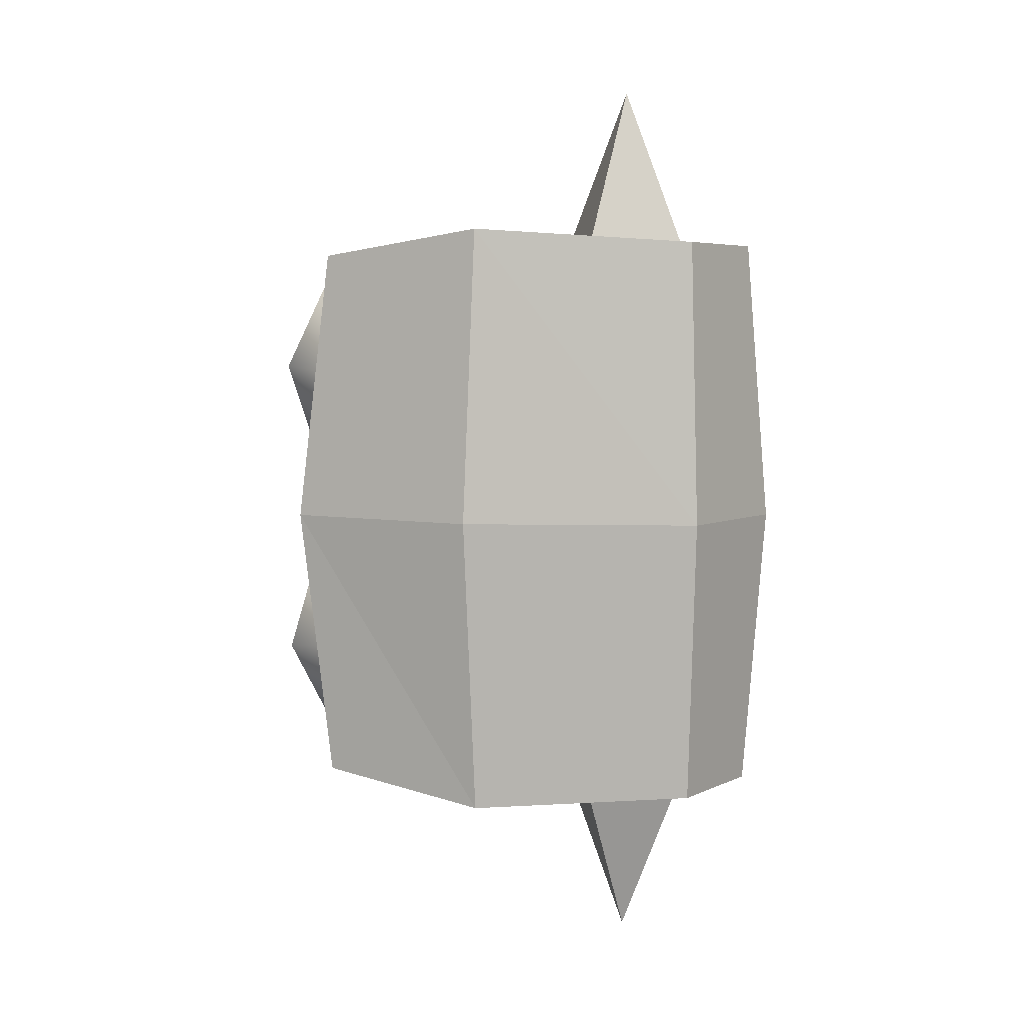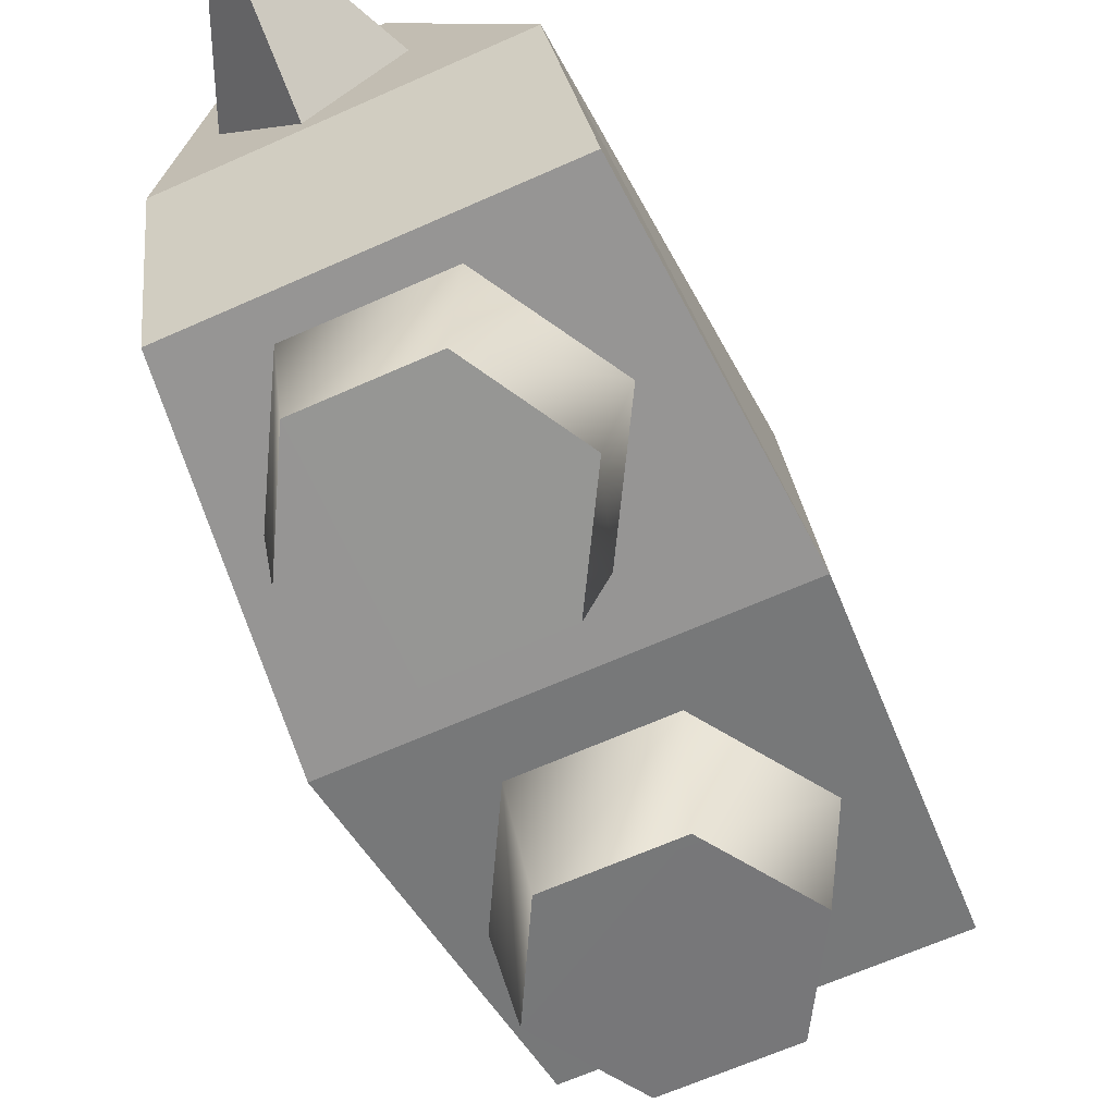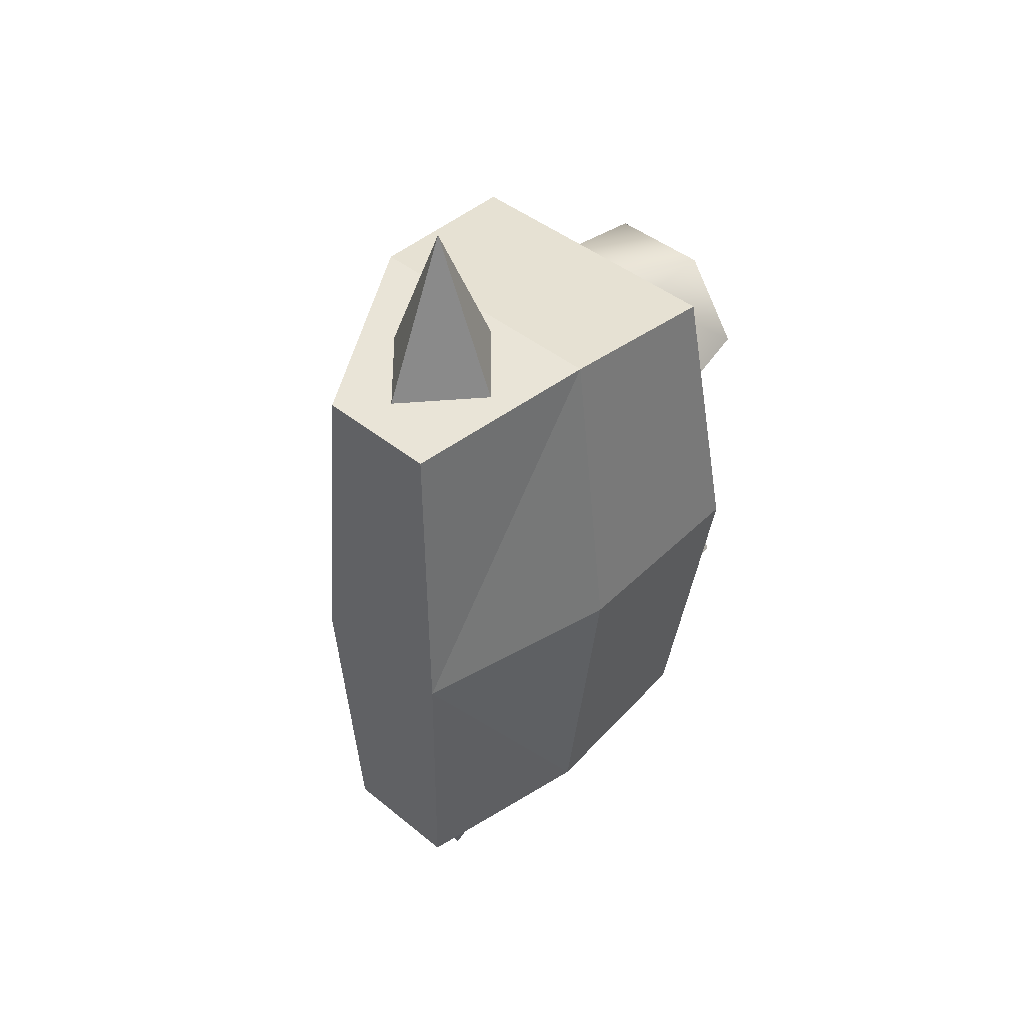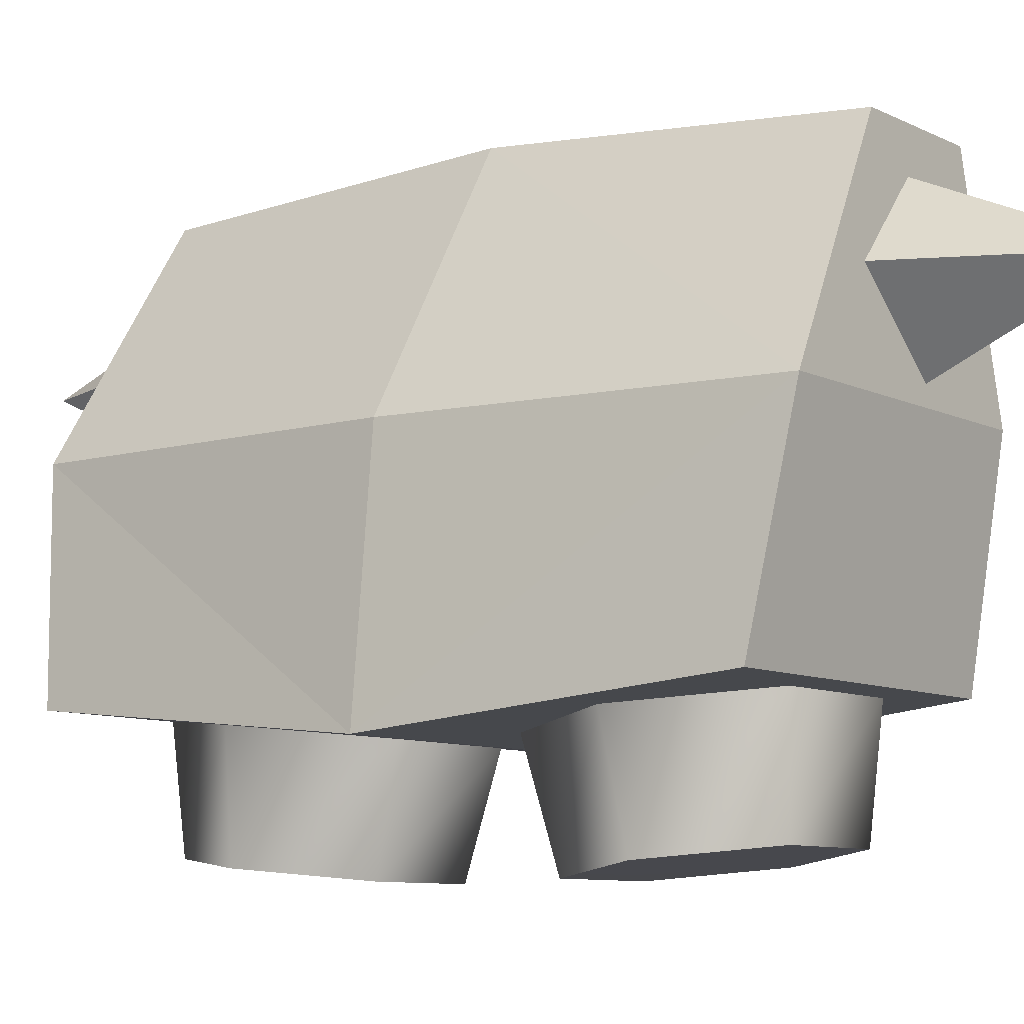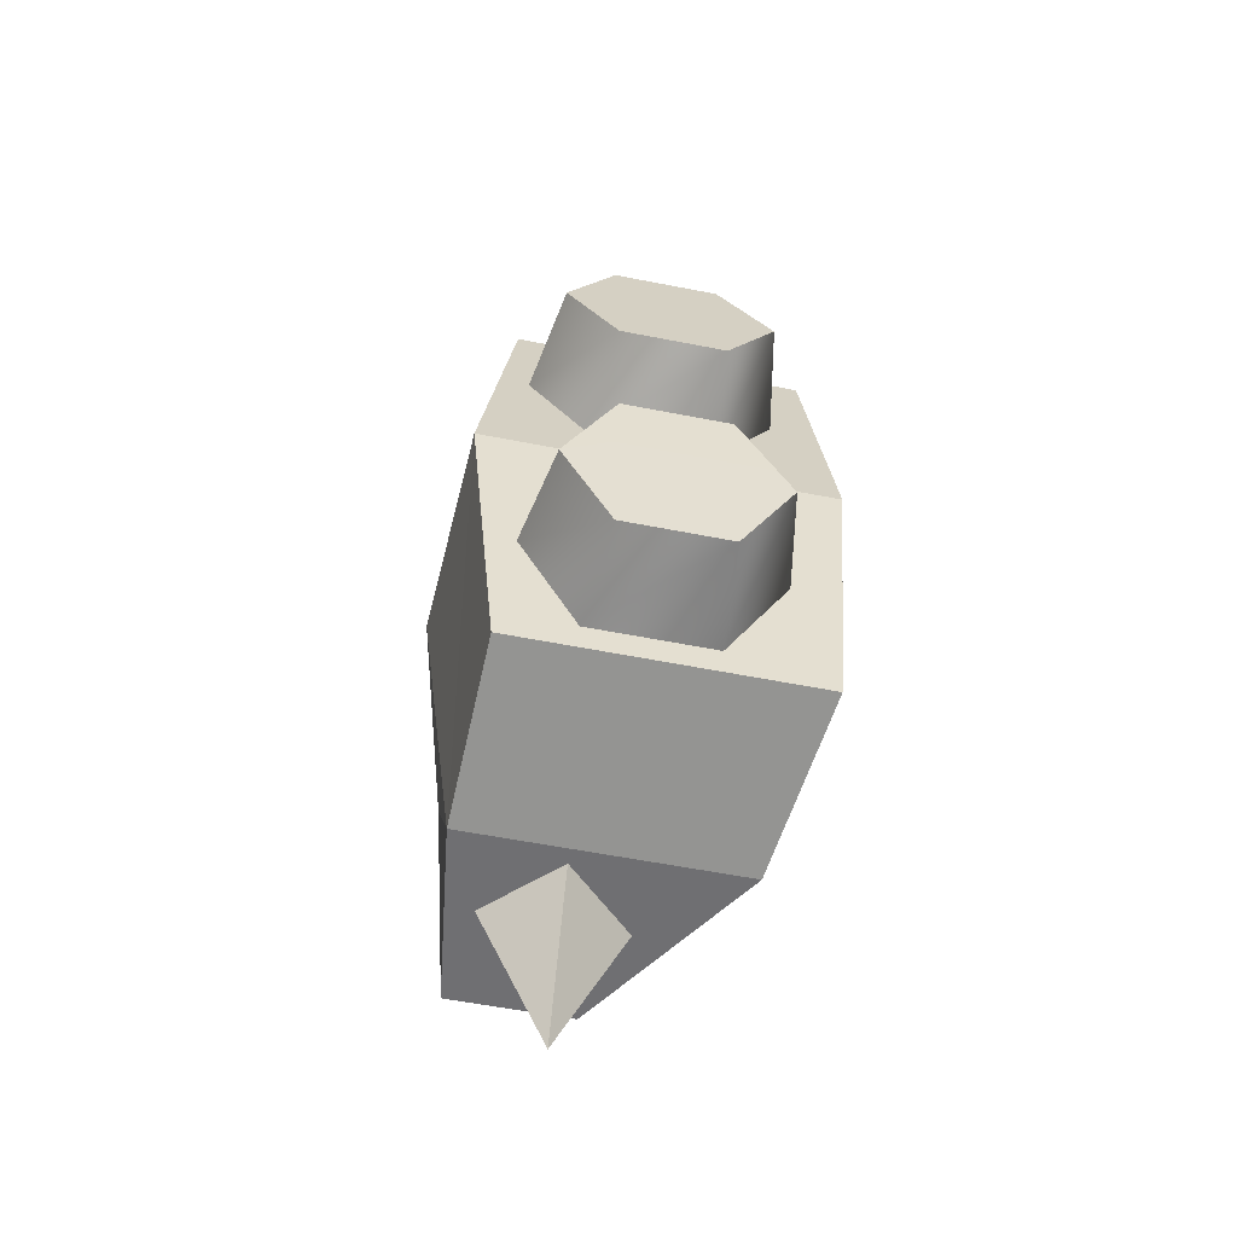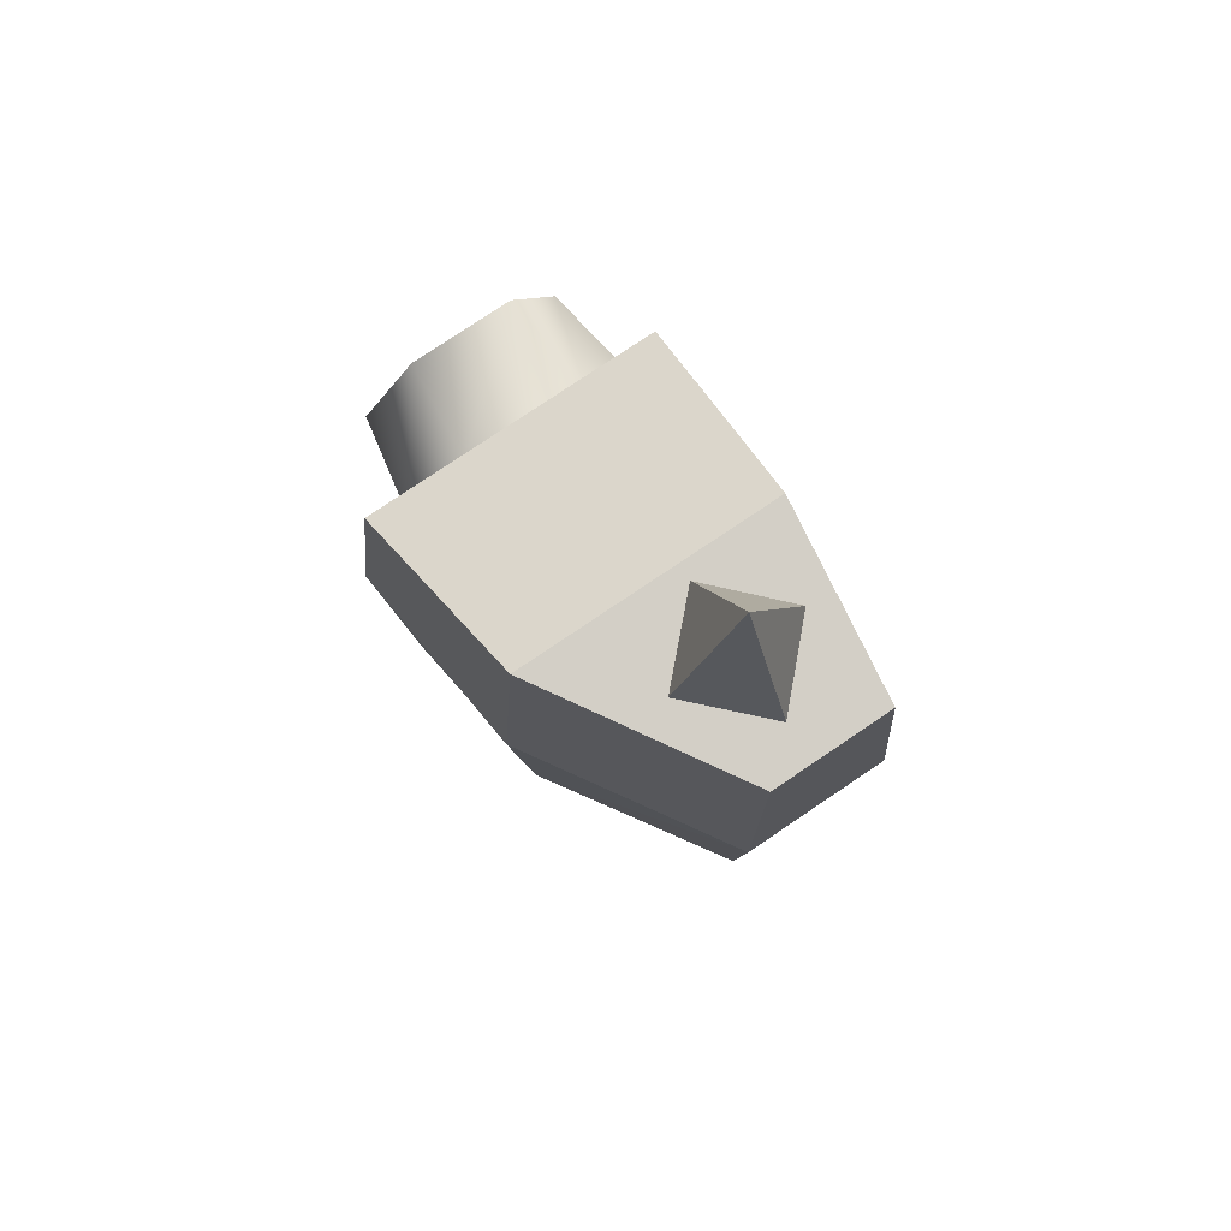
<metadata>
{"format":"obj","ext":"obj","renderer":"f3d","projection":"perspective","resolution":1024,"background":"white","views":[{"elev":5.4,"azim":125.4,"up":"+Z"},{"elev":-62.5,"azim":24.7,"up":"+Y"},{"elev":43.4,"azim":-136.1,"up":"+Z"},{"elev":-8.1,"azim":125.8,"up":"+Y"},{"elev":-59.0,"azim":-11.4,"up":"+Z"},{"elev":78.5,"azim":146.1,"up":"+Z"}]}
</metadata>
<code>
v -0.207 -1.715 0.8477
v -0.2227 -1.18 0.9219
v -0.3398 -1.18 0
v -0.207 -1.715 0.8477
v -0.3398 -1.18 0
v -0.3086 -1.801 0
v 0.5742 -1.18 0.9219
v -0.1484 -0.6055 0.8789
v -0.2227 -1.18 0.9219
v -0.207 -0.5586 0
v -0.3398 -1.18 0
v -0.2227 -1.18 0.9219
v -0.207 -0.5586 0
v -0.2227 -1.18 0.9219
v -0.1484 -0.6055 0.8789
v 0.7031 -1.801 0
v 0.6367 -1.18 0
v 0.5742 -1.18 0.9219
v 0.7031 -1.801 0
v 0.5742 -1.18 0.9219
v 0.6523 -1.715 0.8477
v -0.207 -1.715 -0.8477
v -0.2227 -1.18 -0.9219
v 0.5742 -1.18 -0.9219
v -0.207 -1.715 -0.8477
v 0.5742 -1.18 -0.9219
v 0.6523 -1.715 -0.8477
v -0.207 -1.715 -0.8477
v 0.6523 -1.715 -0.8477
v 0.7031 -1.801 0
v -0.207 -1.715 -0.8477
v 0.7031 -1.801 0
v -0.3086 -1.801 0
v 0.5742 -1.18 -0.9219
v 0.6367 -1.18 0
v 0.7031 -1.801 0
v 0.5742 -1.18 -0.9219
v 0.7031 -1.801 0
v 0.6523 -1.715 -0.8477
v 0.2148 -0.6055 -0.8789
v -0.1484 -0.6055 -0.8789
v -0.207 -0.5586 0
v 0.2148 -0.6055 -0.8789
v -0.207 -0.5586 0
v 0.25 -0.5586 0
v -0.3086 -1.801 0
v -0.3398 -1.18 0
v -0.2227 -1.18 -0.9219
v -0.3086 -1.801 0
v -0.2227 -1.18 -0.9219
v -0.207 -1.715 -0.8477
v -0.207 -1.715 0.8477
v 0.6523 -1.715 0.8477
v 0.5742 -1.18 0.9219
v -0.207 -1.715 0.8477
v 0.5742 -1.18 0.9219
v -0.2227 -1.18 0.9219
v 0.25 -0.5586 0
v 0.6367 -1.18 0
v 0.5742 -1.18 -0.9219
v 0.25 -0.5586 0
v 0.5742 -1.18 -0.9219
v 0.2148 -0.6055 -0.8789
v 0.6523 -1.715 0.8477
v -0.207 -1.715 0.8477
v -0.3086 -1.801 0
v 0.6523 -1.715 0.8477
v -0.3086 -1.801 0
v 0.7031 -1.801 0
v -0.2227 -1.18 -0.9219
v -0.1484 -0.6055 -0.8789
v 0.5742 -1.18 -0.9219
v 0.25 -0.5586 0
v 0.2148 -0.6055 0.8789
v 0.5742 -1.18 0.9219
v 0.25 -0.5586 0
v 0.5742 -1.18 0.9219
v 0.6367 -1.18 0
v -0.1484 -0.6055 0.8789
v 0.2148 -0.6055 0.8789
v 0.25 -0.5586 0
v -0.1484 -0.6055 0.8789
v 0.25 -0.5586 0
v -0.207 -0.5586 0
v -0.207 -0.5586 0
v -0.1484 -0.6055 -0.8789
v -0.2227 -1.18 -0.9219
v -0.207 -0.5586 0
v -0.2227 -1.18 -0.9219
v -0.3398 -1.18 0
v 0.08984 -0.9258 1.367
v -0.1133 -0.9258 0.8906
v 0.08984 -1.137 0.9023
v -0.1133 -0.9258 0.8906
v 0.08984 -0.9258 1.367
v 0.08984 -0.7188 0.8828
v 0.2969 -0.9258 0.8906
v 0.08984 -0.9258 1.367
v 0.08984 -1.137 0.9023
v 0.08984 -0.9258 1.367
v 0.2969 -0.9258 0.8906
v 0.08984 -0.7188 0.8828
v 0.08984 -1.137 -0.9062
v -0.1133 -0.9258 -0.8984
v 0.08984 -0.9258 -1.375
v 0.08984 -0.7188 -0.8867
v 0.08984 -0.9258 -1.375
v -0.1133 -0.9258 -0.8984
v 0.08984 -1.137 -0.9062
v 0.08984 -0.9258 -1.375
v 0.2969 -0.9258 -0.8984
v 0.08984 -0.7188 -0.8867
v 0.2969 -0.9258 -0.8984
v 0.08984 -0.9258 -1.375
v 0.2148 -0.6055 0.8789
v -0.1484 -0.6055 0.8789
v 0.5742 -1.18 0.9219
v 0.2148 -0.6055 -0.8789
v 0.5742 -1.18 -0.9219
v -0.1484 -0.6055 -0.8789
v -0.1133 -2.043 -0.4883
v -0.168 -1.754 -0.457
v 0.03125 -2.016 -0.7461
v 0.003906 -1.723 -0.7656
v 0.332 -2.016 -0.7461
v 0.3594 -1.723 -0.7656
v 0.4844 -2.043 -0.4883
v 0.5391 -1.754 -0.457
v 0.332 -2.07 -0.2266
v 0.3594 -1.785 -0.1523
v 0.03125 -2.07 -0.2266
v 0.003906 -1.785 -0.1523
v -0.1133 -2.043 -0.4883
v -0.168 -1.754 -0.457
v 0.03125 -2.016 -0.7461
v 0.332 -2.016 -0.7461
v -0.1133 -2.043 -0.4883
v 0.4844 -2.043 -0.4883
v 0.332 -2.07 -0.2266
v 0.03125 -2.07 -0.2266
v -0.1133 -2.043 -0.4883
v 0.332 -2.07 -0.2266
v -0.168 -1.754 0.457
v -0.1133 -2.043 0.4844
v 0.003906 -1.723 0.7617
v 0.03125 -2.016 0.7461
v 0.3594 -1.723 0.7617
v 0.332 -2.016 0.7461
v 0.5391 -1.754 0.457
v 0.4844 -2.043 0.4844
v 0.3594 -1.785 0.1523
v 0.332 -2.07 0.2266
v 0.003906 -1.785 0.1523
v 0.03125 -2.07 0.2266
v -0.168 -1.754 0.457
v -0.1133 -2.043 0.4844
v 0.332 -2.07 0.2266
v 0.4844 -2.043 0.4844
v 0.03125 -2.07 0.2266
v 0.332 -2.016 0.7461
v 0.03125 -2.016 0.7461
v -0.1133 -2.043 0.4844
v 0.03125 -2.07 0.2266
v 0.03125 -2.016 0.7461
g KKnuckle
f 1 2 3
f 4 5 6
f 7 8 9
f 10 11 12
f 13 14 15
f 16 17 18
f 19 20 21
f 22 23 24
f 25 26 27
f 28 29 30
f 31 32 33
f 34 35 36
f 37 38 39
f 40 41 42
f 43 44 45
f 46 47 48
f 49 50 51
f 52 53 54
f 55 56 57
f 58 59 60
f 61 62 63
f 64 65 66
f 67 68 69
f 70 71 72
f 73 74 75
f 76 77 78
f 79 80 81
f 82 83 84
f 85 86 87
f 88 89 90
f 91 92 93
f 94 95 96
f 97 98 99
f 100 101 102
f 103 104 105
f 106 107 108
f 109 110 111
f 112 113 114
f 115 116 117
f 118 119 120
g KnklEnrgy
f 121 122 123
f 124 123 122
f 123 124 125
f 126 125 124
f 125 126 127
f 128 127 126
f 127 128 129
f 130 129 128
f 129 130 131
f 132 131 130
f 131 132 133
f 134 133 132
f 135 136 137
f 138 137 136
f 137 138 139
f 140 141 142
f 143 144 145
f 146 145 144
f 145 146 147
f 148 147 146
f 147 148 149
f 150 149 148
f 149 150 151
f 152 151 150
f 151 152 153
f 154 153 152
f 153 154 155
f 156 155 154
f 157 158 159
f 160 159 158
f 159 160 161
f 162 163 164

</code>
